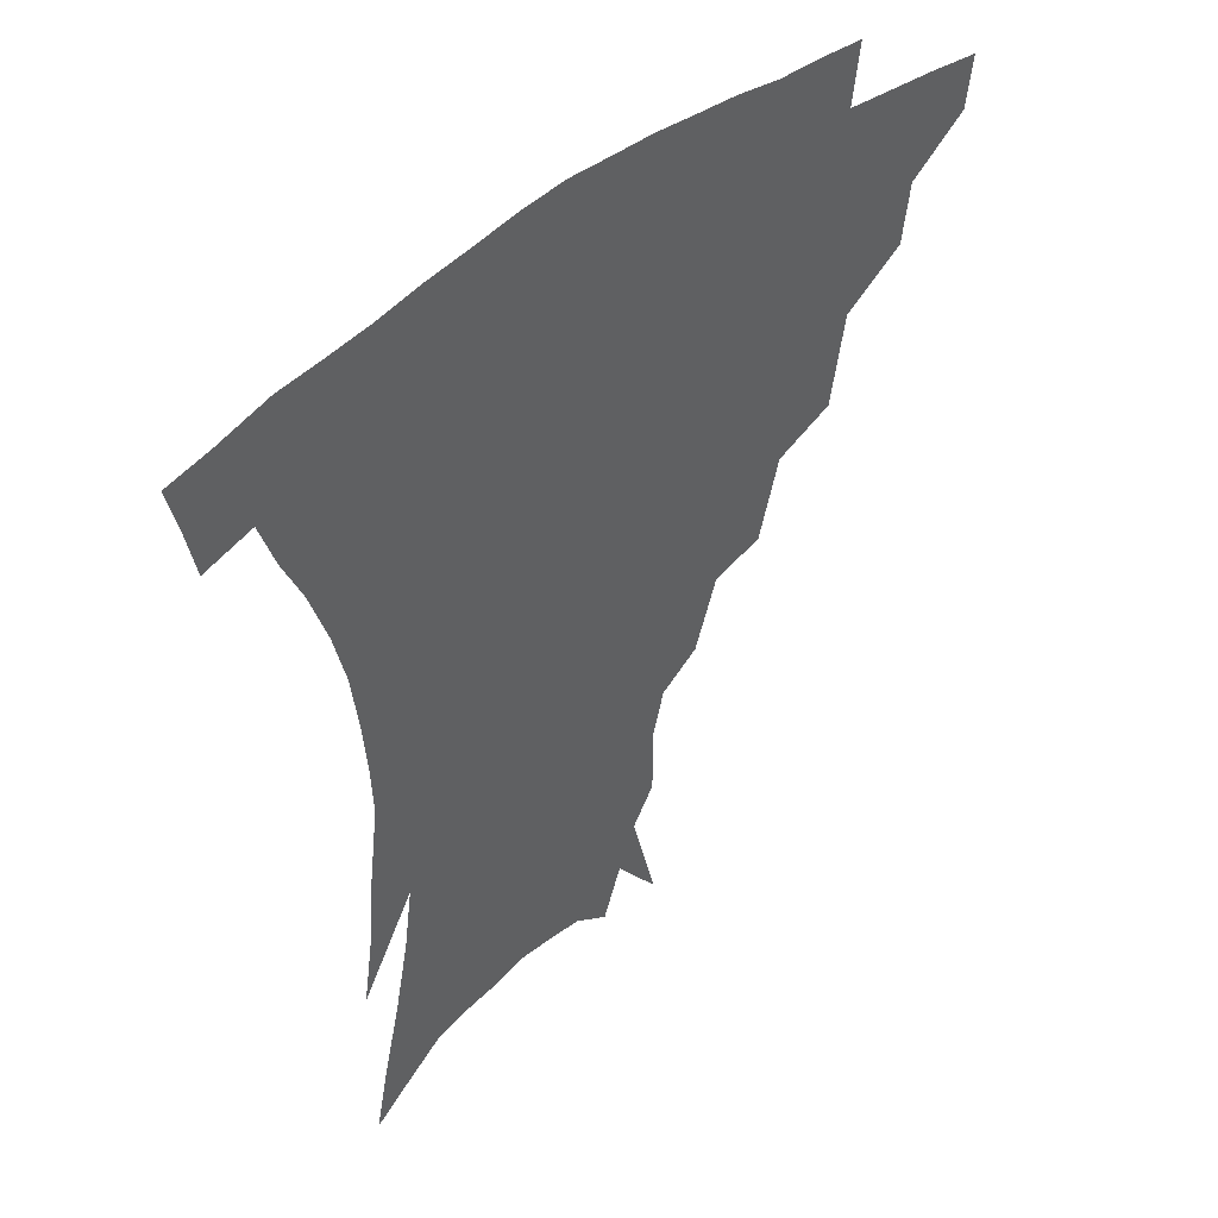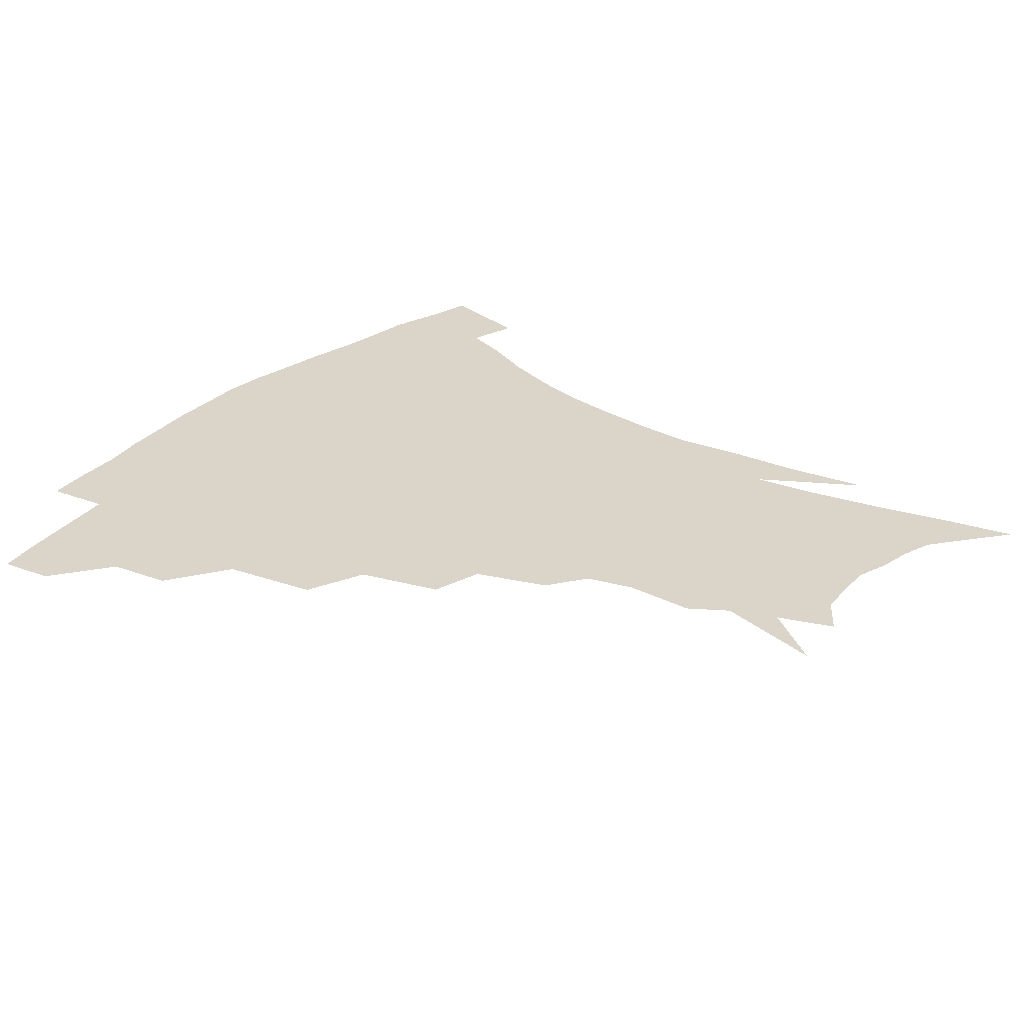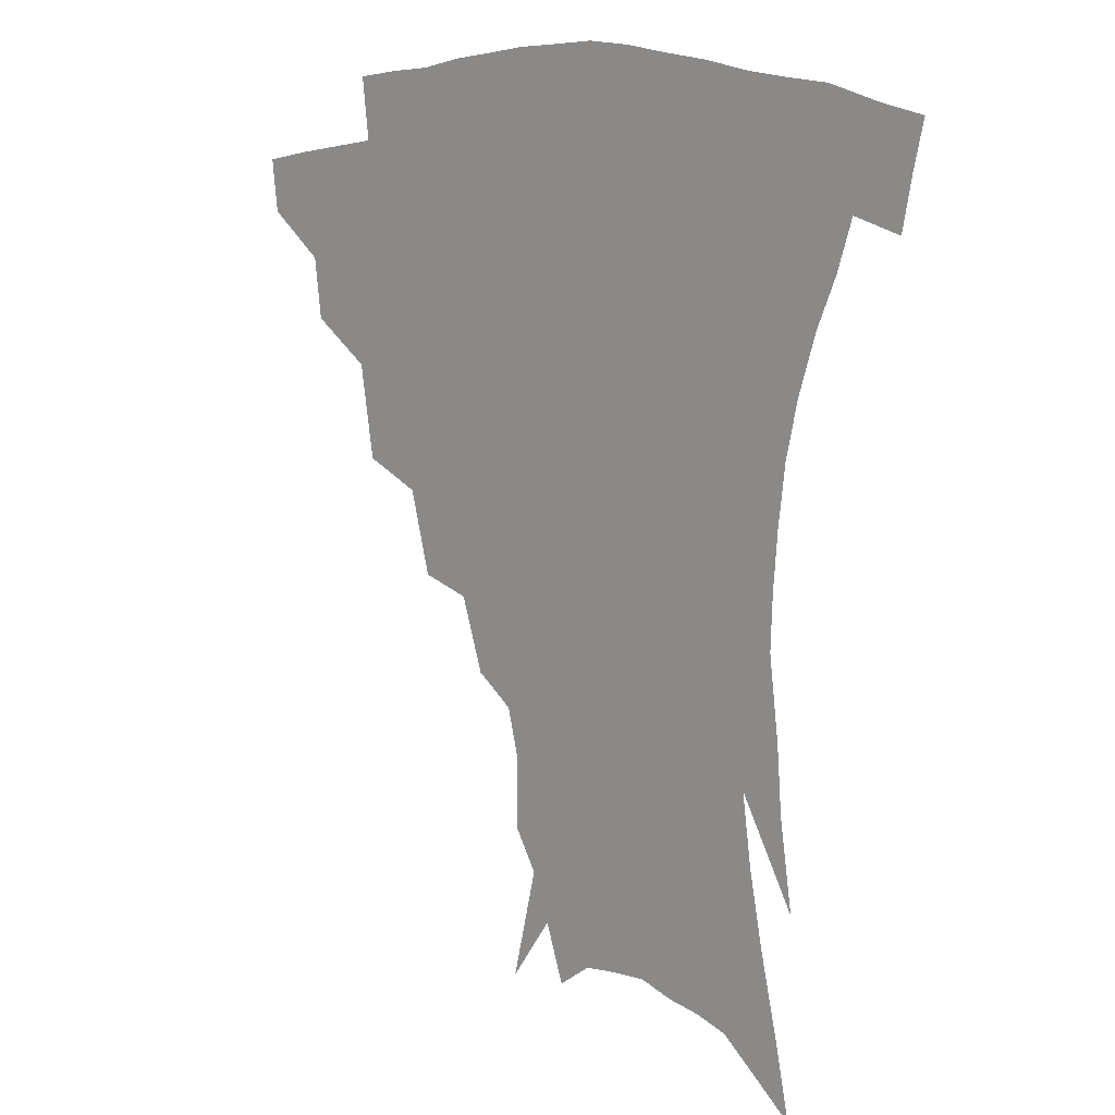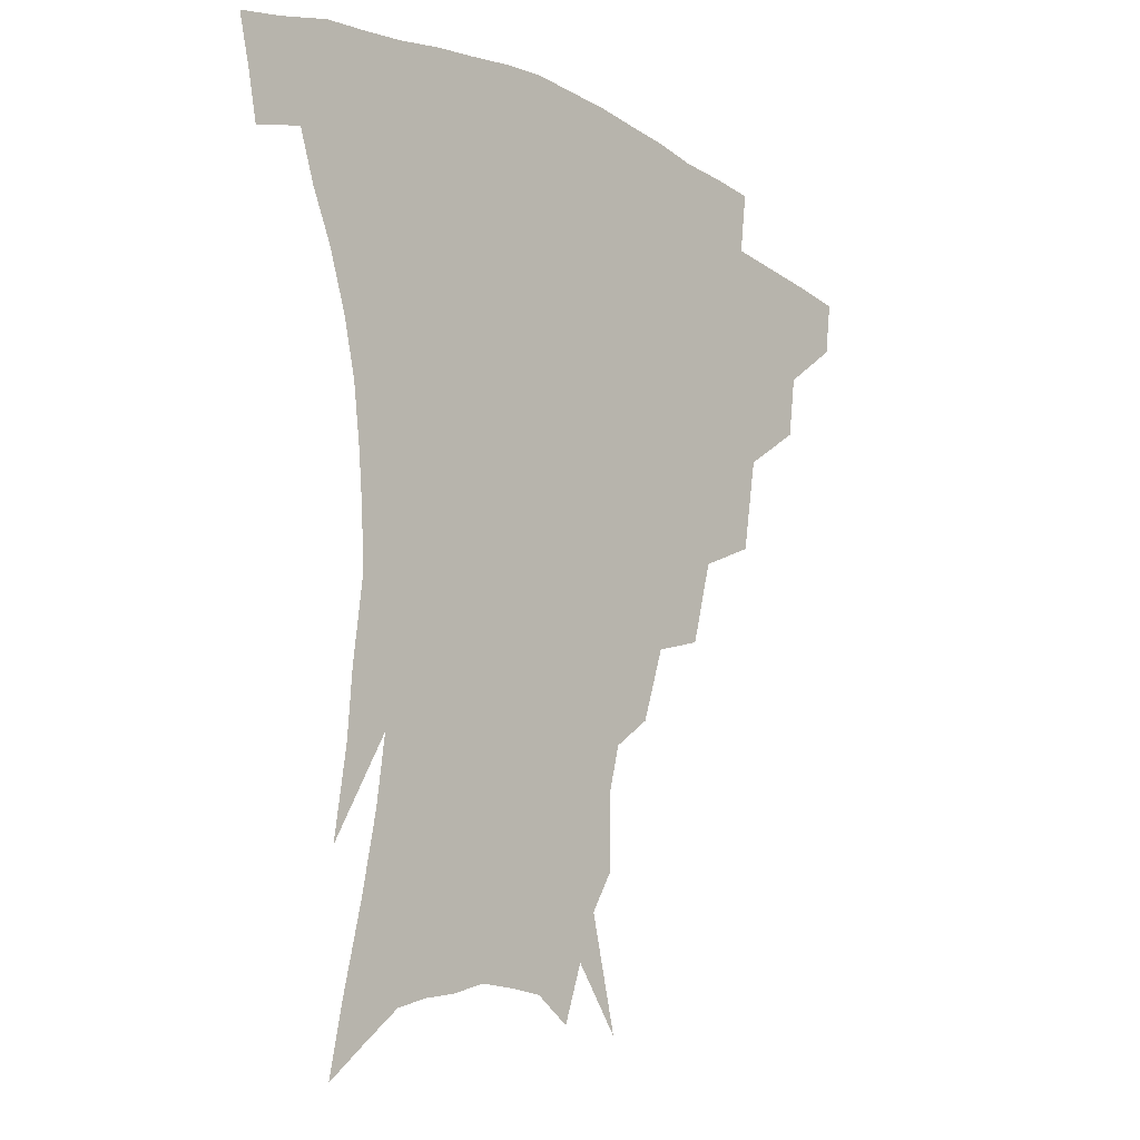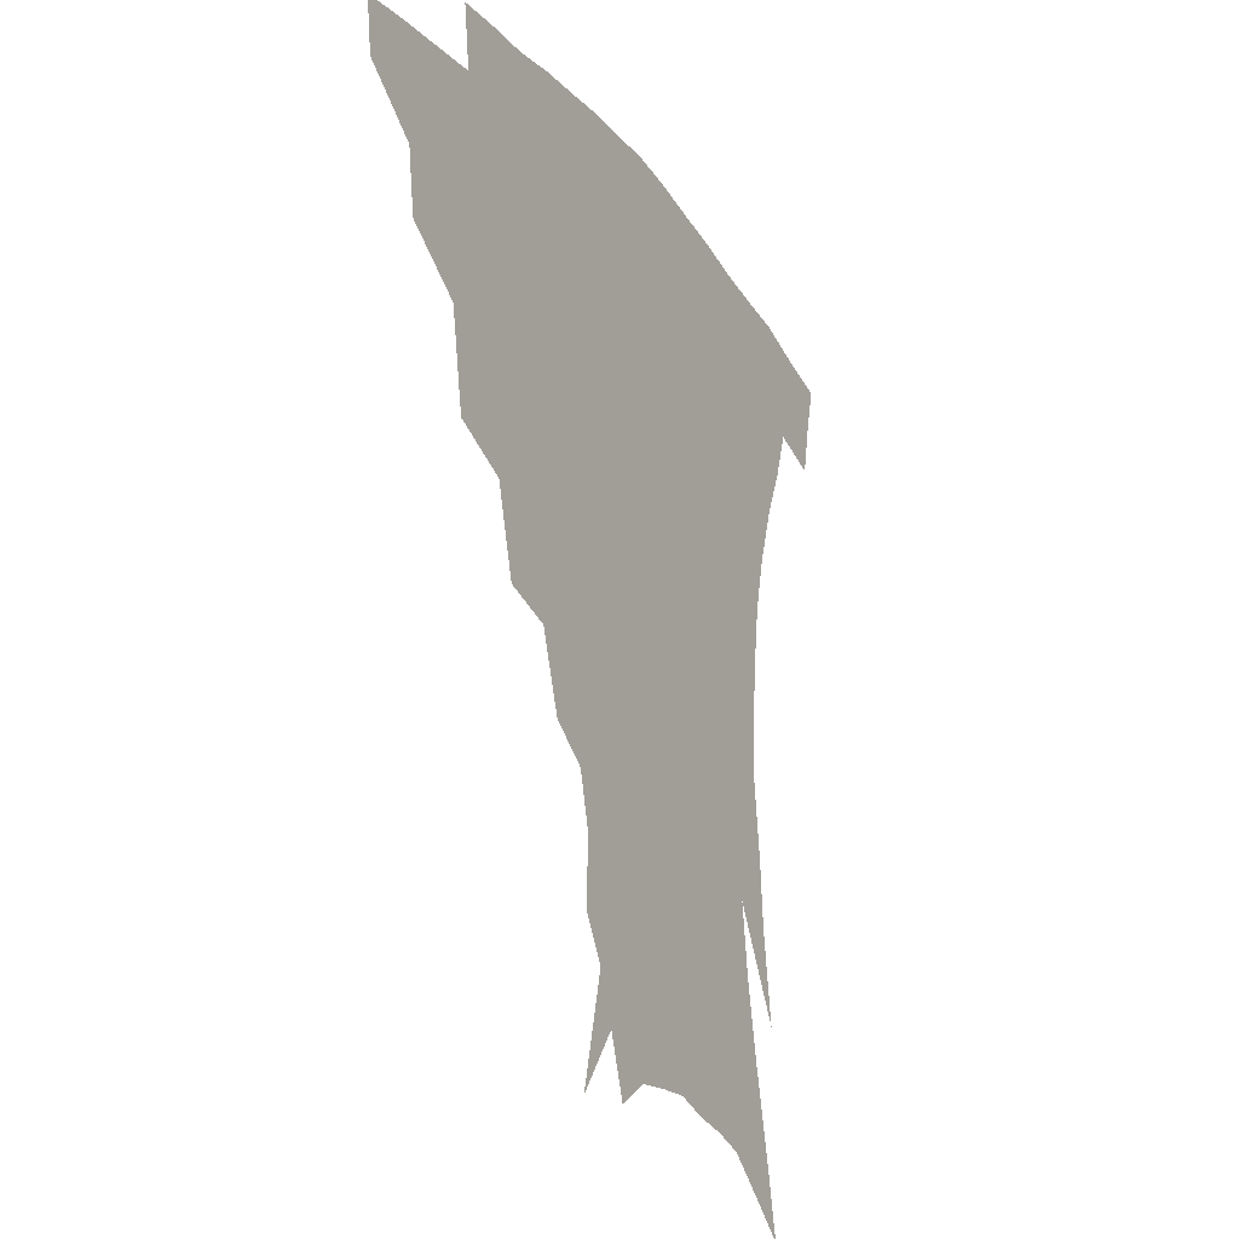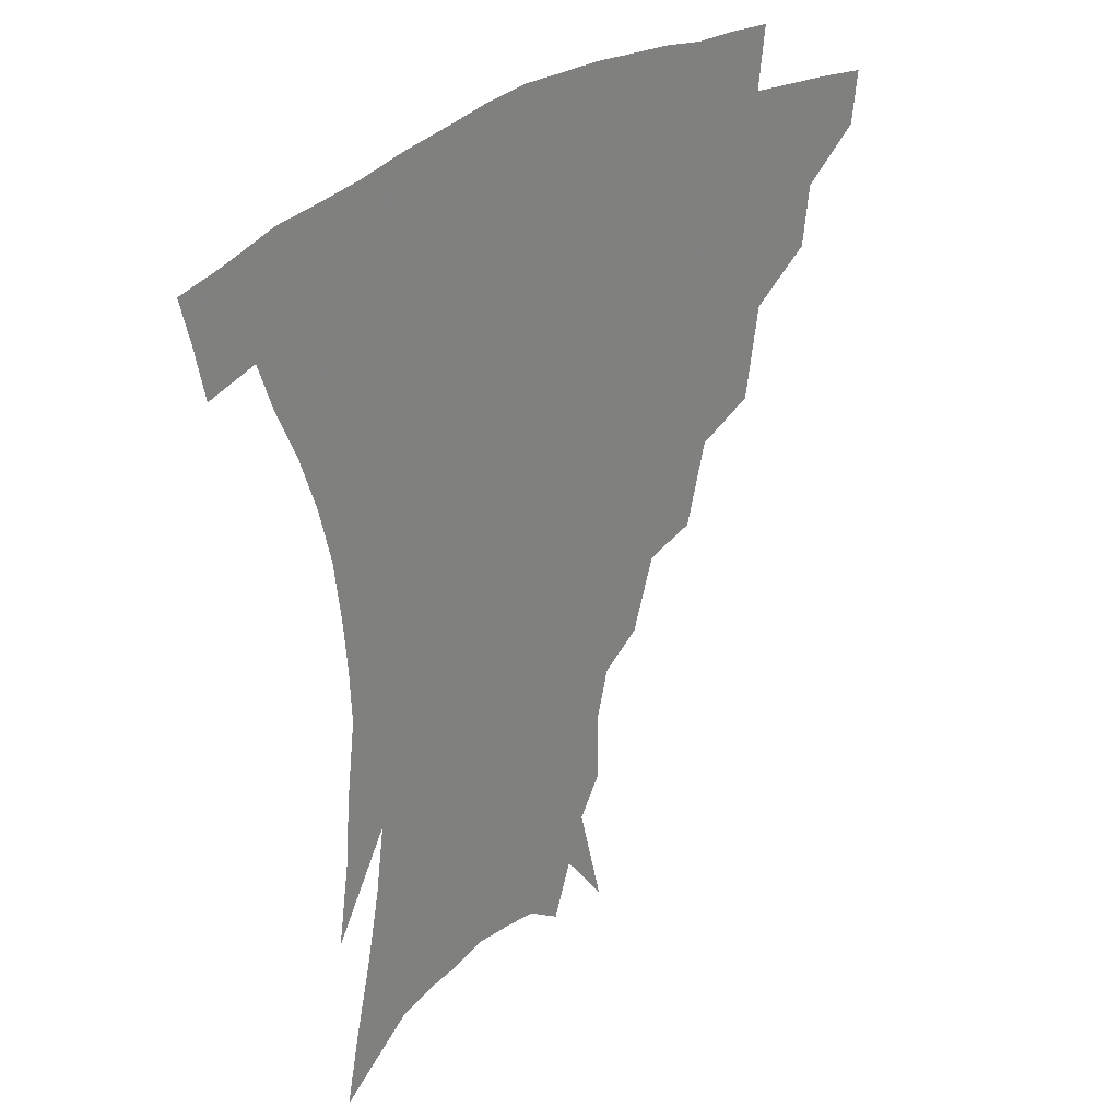
<metadata>
{"format":"obj","ext":"obj","renderer":"f3d","projection":"perspective","resolution":1024,"background":"white","views":[{"elev":44.9,"azim":136.6,"up":"+Y"},{"elev":29.1,"azim":-53.0,"up":"+Z"},{"elev":8.7,"azim":46.0,"up":"+Y"},{"elev":-13.9,"azim":130.8,"up":"+Y"},{"elev":-22.5,"azim":-62.6,"up":"+Y"},{"elev":29.7,"azim":133.1,"up":"+Y"}]}
</metadata>
<code>
v 455.2 337.4 0
v 453 353.9 0
v 476.8 303.8 0
v 474.1 323 0
v 471.9 339.8 0
v 469.2 356.2 0
v 501.6 261 0
v 496.6 290.2 0
v 493.1 309.9 0
v 490.3 326.6 0
v 487.7 342.2 0
v 485.7 358.1 0
v 527.6 226.9 0
v 520.5 252.6 0
v 514.5 273.3 0
v 511 297.9 0
v 508.1 314.4 0
v 505.4 329.4 0
v 503.3 344.4 0
v 501.2 359.8 0
v 498.8 379.3 0
v 551.7 199.4 0
v 544 222 0
v 536.7 239.3 0
v 532 267.1 0
v 527.9 284.2 0
v 524.8 301.1 0
v 522.3 317.3 0
v 520.1 332 0
v 518.1 346.3 0
v 515.9 361.3 0
v 513.4 380.6 0
v 567.9 153.5 0
v 568 175.4 0
v 564.1 190.5 0
v 557.9 212.7 0
v 552 234.4 0
v 547.4 256.6 0
v 544 275.7 0
v 541.4 291.5 0
v 538.6 305.3 0
v 536.3 319.5 0
v 534.3 333.6 0
v 532.7 348.2 0
v 530.4 364.1 0
v 528.2 381.3 0
v 566.7 107.5 0
v 575.2 141.5 0
v 576.3 164.6 0
v 574.7 184.9 0
v 570.3 204.2 0
v 565.6 220.6 0
v 561.1 243.6 0
v 558.2 263.4 0
v 555.7 280 0
v 553.8 294.2 0
v 552.5 309.2 0
v 550.6 322.3 0
v 548.6 335.7 0
v 547.4 349.7 0
v 545.1 365.4 0
v 542.5 383.6 0
v 581 127 0
v 584.2 149.3 0
v 584.3 176.2 0
v 581.6 193.3 0
v 577.9 211.5 0
v 574.2 230.7 0
v 570.9 249.2 0
v 569.2 270.2 0
v 567.1 281.9 0
v 566.2 297.5 0
v 565.3 311.3 0
v 564.4 324.3 0
v 564.5 337.4 0
v 561.5 351.4 0
v 559.7 365.7 0
v 556.7 384.8 0
v 587.1 109.4 0
v 592 136.8 0
v 593 159 0
v 591.8 180.2 0
v 589.1 200.8 0
v 586.1 218.1 0
v 583.2 239 0
v 581.3 254.9 0
v 579.8 272.7 0
v 578.9 285.3 0
v 578.6 300.6 0
v 577.7 312.6 0
v 577 324.6 0
v 577 338.3 0
v 575.1 352.3 0
v 573.7 365.9 0
v 570.5 386.2 0
v 598.2 116.9 0
v 601.1 140.5 0
v 601.1 163.6 0
v 599.6 183.3 0
v 597.2 202.2 0
v 594.7 220.7 0
v 592.7 239 0
v 591.2 258.7 0
v 590.5 273.4 0
v 590.2 287.1 0
v 590.3 302 0
v 589.7 313.3 0
v 589.9 325.9 0
v 590 338.9 0
v 588.5 353.1 0
v 587.1 367.7 0
v 584.6 386.6 0
v 609.3 118 0
v 610.2 143.3 0
v 609.3 164.2 0
v 607.5 186.3 0
v 605.3 206.1 0
v 603.4 223.6 0
v 602 243.8 0
v 601.3 258.7 0
v 601.1 272.6 0
v 601.3 288.5 0
v 601.7 302.1 0
v 602.4 314.6 0
v 602.4 326.6 0
v 602.6 339.2 0
v 601.9 353.4 0
v 601.1 368.1 0
v 598.5 387.1 0
v 620.8 118.5 0
v 619 145.2 0
v 617.5 165.5 0
v 615.4 188.3 0
v 613.7 206.5 0
v 612.1 225.1 0
v 611.3 243.8 0
v 611.1 258.4 0
v 611.5 274.6 0
v 612.1 288.9 0
v 613.1 301 0
v 614.3 314.9 0
v 615.3 327.2 0
v 615.4 339.8 0
v 615.3 353.2 0
v 615.9 366.8 0
v 613.1 385.5 0
v 632 115.1 0
v 628.1 143.5 0
v 625.7 165.8 0
v 623.4 189.1 0
v 622 207.3 0
v 621 224.7 0
v 620.4 242.3 0
v 620.9 256.6 0
v 621.6 272.4 0
v 622.7 286.5 0
v 624.3 300.1 0
v 625.9 313.3 0
v 627.8 326.6 0
v 629.3 338.6 0
v 630 351.3 0
v 631.2 363.9 0
v 628.2 382.9 0
v 642.7 113.2 0
v 637.5 140.5 0
v 634.1 164.7 0
v 631.7 186.8 0
v 630.5 205.2 0
v 629.9 221.8 0
v 629.9 237.8 0
v 630.3 254.1 0
v 631.3 271.3 0
v 632.9 284.3 0
v 635.1 299.9 0
v 637.5 312.6 0
v 639.8 325.1 0
v 641.9 337.3 0
v 643.9 349.7 0
v 644.5 362.9 0
v 642.8 380.7 0
v 653 110.1 0
v 647.9 134.3 0
v 643.3 160.1 0
v 640.6 181.8 0
v 639.3 200.4 0
v 639 217.1 0
v 639 233.3 0
v 639.6 249.6 0
v 640.6 268.1 0
v 642.7 283 0
v 645.3 296.2 0
v 648.5 310.9 0
v 651.5 323.1 0
v 654.4 335.6 0
v 657.2 347.9 0
v 657.9 361.6 0
v 657.7 377.5 0
v 664.9 100.4 0
v 659.7 124.2 0
v 653.9 151.2 0
v 650.9 171.9 0
v 648.9 192 0
v 648.3 210 0
v 648 227.7 0
v 648.4 245.1 0
v 649.7 262.3 0
v 651.9 278.4 0
v 655.1 295.4 0
v 658.9 307 0
v 662.8 320.5 0
v 666.3 332.8 0
v 670 345.8 0
v 671.1 360.9 0
v 672.1 375.4 0
v 677.1 90.14 0
v 672.7 111.3 0
v 666.7 137.1 0
v 662.1 160.4 0
v 659.2 181.3 0
v 658.1 200.9 0
v 657.3 219.6 0
v 657.9 235.4 0
v 658.8 253.6 0
v 660.8 271.4 0
v 663.8 288.8 0
v 668.5 301.1 0
v 673.6 316.9 0
v 678.3 330 0
v 682.1 343.4 0
v 684.7 358.2 0
v 686 373.7 0
v 677.2 149.6 0
v 673.1 176.7 0
v 671.6 196.5 0
v 668.5 221.5 0
v 669.2 238 0
v 670.8 255.6 0
v 673.2 274.4 0
v 677.2 291.5 0
v 683.2 309.6 0
v 689.8 324.4 0
v 695 339.8 0
v 699.6 354.2 0
v 703.5 368.4 0
v 710.9 335 0
v 714.2 350.7 0
v 717.7 365 0
f 4 5 1
f 1 5 2
f 5 6 2
f 8 9 3
f 3 9 4
f 9 10 4
f 4 10 5
f 10 11 5
f 5 11 6
f 11 12 6
f 14 15 7
f 7 15 8
f 15 16 8
f 8 16 9
f 16 17 9
f 9 17 10
f 17 18 10
f 10 18 11
f 18 19 11
f 11 19 12
f 19 20 12
f 23 24 13
f 13 24 14
f 24 25 14
f 14 25 15
f 25 26 15
f 15 26 16
f 26 27 16
f 16 27 17
f 27 28 17
f 17 28 18
f 28 29 18
f 18 29 19
f 29 30 19
f 19 30 20
f 30 31 20
f 20 31 21
f 31 32 21
f 35 36 22
f 22 36 23
f 36 37 23
f 23 37 24
f 37 38 24
f 24 38 25
f 38 39 25
f 25 39 26
f 39 40 26
f 26 40 27
f 40 41 27
f 27 41 28
f 41 42 28
f 28 42 29
f 42 43 29
f 29 43 30
f 43 44 30
f 30 44 31
f 44 45 31
f 31 45 32
f 45 46 32
f 48 49 33
f 33 49 34
f 49 50 34
f 34 50 35
f 50 51 35
f 35 51 36
f 51 52 36
f 36 52 37
f 52 53 37
f 37 53 38
f 53 54 38
f 38 54 39
f 54 55 39
f 39 55 40
f 55 56 40
f 40 56 41
f 56 57 41
f 41 57 42
f 57 58 42
f 42 58 43
f 58 59 43
f 43 59 44
f 59 60 44
f 44 60 45
f 60 61 45
f 45 61 46
f 61 62 46
f 47 63 48
f 63 64 48
f 48 64 49
f 64 65 49
f 49 65 50
f 65 66 50
f 50 66 51
f 66 67 51
f 51 67 52
f 67 68 52
f 52 68 53
f 68 69 53
f 53 69 54
f 69 70 54
f 54 70 55
f 70 71 55
f 55 71 56
f 71 72 56
f 56 72 57
f 72 73 57
f 57 73 58
f 73 74 58
f 58 74 59
f 74 75 59
f 59 75 60
f 75 76 60
f 60 76 61
f 76 77 61
f 61 77 62
f 77 78 62
f 79 80 63
f 63 80 64
f 80 81 64
f 64 81 65
f 81 82 65
f 65 82 66
f 82 83 66
f 66 83 67
f 83 84 67
f 67 84 68
f 84 85 68
f 68 85 69
f 85 86 69
f 69 86 70
f 86 87 70
f 70 87 71
f 87 88 71
f 71 88 72
f 88 89 72
f 72 89 73
f 89 90 73
f 73 90 74
f 90 91 74
f 74 91 75
f 91 92 75
f 75 92 76
f 92 93 76
f 76 93 77
f 93 94 77
f 77 94 78
f 94 95 78
f 79 96 80
f 96 97 80
f 80 97 81
f 97 98 81
f 81 98 82
f 98 99 82
f 82 99 83
f 99 100 83
f 83 100 84
f 100 101 84
f 84 101 85
f 101 102 85
f 85 102 86
f 102 103 86
f 86 103 87
f 103 104 87
f 87 104 88
f 104 105 88
f 88 105 89
f 105 106 89
f 89 106 90
f 106 107 90
f 90 107 91
f 107 108 91
f 91 108 92
f 108 109 92
f 92 109 93
f 109 110 93
f 93 110 94
f 110 111 94
f 94 111 95
f 111 112 95
f 96 113 97
f 113 114 97
f 97 114 98
f 114 115 98
f 98 115 99
f 115 116 99
f 99 116 100
f 116 117 100
f 100 117 101
f 117 118 101
f 101 118 102
f 118 119 102
f 102 119 103
f 119 120 103
f 103 120 104
f 120 121 104
f 104 121 105
f 121 122 105
f 105 122 106
f 122 123 106
f 106 123 107
f 123 124 107
f 107 124 108
f 124 125 108
f 108 125 109
f 125 126 109
f 109 126 110
f 126 127 110
f 110 127 111
f 127 128 111
f 111 128 112
f 128 129 112
f 113 130 114
f 130 131 114
f 114 131 115
f 131 132 115
f 115 132 116
f 132 133 116
f 116 133 117
f 133 134 117
f 117 134 118
f 134 135 118
f 118 135 119
f 135 136 119
f 119 136 120
f 136 137 120
f 120 137 121
f 137 138 121
f 121 138 122
f 138 139 122
f 122 139 123
f 139 140 123
f 123 140 124
f 140 141 124
f 124 141 125
f 141 142 125
f 125 142 126
f 142 143 126
f 126 143 127
f 143 144 127
f 127 144 128
f 144 145 128
f 128 145 129
f 145 146 129
f 130 147 131
f 147 148 131
f 131 148 132
f 148 149 132
f 132 149 133
f 149 150 133
f 133 150 134
f 150 151 134
f 134 151 135
f 151 152 135
f 135 152 136
f 152 153 136
f 136 153 137
f 153 154 137
f 137 154 138
f 154 155 138
f 138 155 139
f 155 156 139
f 139 156 140
f 156 157 140
f 140 157 141
f 157 158 141
f 141 158 142
f 158 159 142
f 142 159 143
f 159 160 143
f 143 160 144
f 160 161 144
f 144 161 145
f 161 162 145
f 145 162 146
f 162 163 146
f 147 164 148
f 164 165 148
f 148 165 149
f 165 166 149
f 149 166 150
f 166 167 150
f 150 167 151
f 167 168 151
f 151 168 152
f 168 169 152
f 152 169 153
f 169 170 153
f 153 170 154
f 170 171 154
f 154 171 155
f 171 172 155
f 155 172 156
f 172 173 156
f 156 173 157
f 173 174 157
f 157 174 158
f 174 175 158
f 158 175 159
f 175 176 159
f 159 176 160
f 176 177 160
f 160 177 161
f 177 178 161
f 161 178 162
f 178 179 162
f 162 179 163
f 179 180 163
f 164 181 165
f 181 182 165
f 165 182 166
f 182 183 166
f 166 183 167
f 183 184 167
f 167 184 168
f 184 185 168
f 168 185 169
f 185 186 169
f 169 186 170
f 186 187 170
f 170 187 171
f 187 188 171
f 171 188 172
f 188 189 172
f 172 189 173
f 189 190 173
f 173 190 174
f 190 191 174
f 174 191 175
f 191 192 175
f 175 192 176
f 192 193 176
f 176 193 177
f 193 194 177
f 177 194 178
f 194 195 178
f 178 195 179
f 195 196 179
f 179 196 180
f 196 197 180
f 181 198 182
f 198 199 182
f 182 199 183
f 199 200 183
f 183 200 184
f 200 201 184
f 184 201 185
f 201 202 185
f 185 202 186
f 202 203 186
f 186 203 187
f 203 204 187
f 187 204 188
f 204 205 188
f 188 205 189
f 205 206 189
f 189 206 190
f 206 207 190
f 190 207 191
f 207 208 191
f 191 208 192
f 208 209 192
f 192 209 193
f 209 210 193
f 193 210 194
f 210 211 194
f 194 211 195
f 211 212 195
f 195 212 196
f 212 213 196
f 196 213 197
f 213 214 197
f 198 215 199
f 215 216 199
f 199 216 200
f 216 217 200
f 200 217 201
f 217 218 201
f 201 218 202
f 218 219 202
f 202 219 203
f 219 220 203
f 203 220 204
f 220 221 204
f 204 221 205
f 221 222 205
f 205 222 206
f 222 223 206
f 206 223 207
f 223 224 207
f 207 224 208
f 224 225 208
f 208 225 209
f 225 226 209
f 209 226 210
f 226 227 210
f 210 227 211
f 227 228 211
f 211 228 212
f 228 229 212
f 212 229 213
f 229 230 213
f 213 230 214
f 230 231 214
f 219 232 220
f 232 233 220
f 220 233 221
f 233 234 221
f 221 234 222
f 234 235 222
f 222 235 223
f 235 236 223
f 223 236 224
f 236 237 224
f 224 237 225
f 237 238 225
f 225 238 226
f 238 239 226
f 226 239 227
f 239 240 227
f 227 240 228
f 240 241 228
f 228 241 229
f 241 242 229
f 229 242 230
f 242 243 230
f 230 243 231
f 243 244 231
f 242 245 243
f 245 246 243
f 243 246 244
f 246 247 244

</code>
